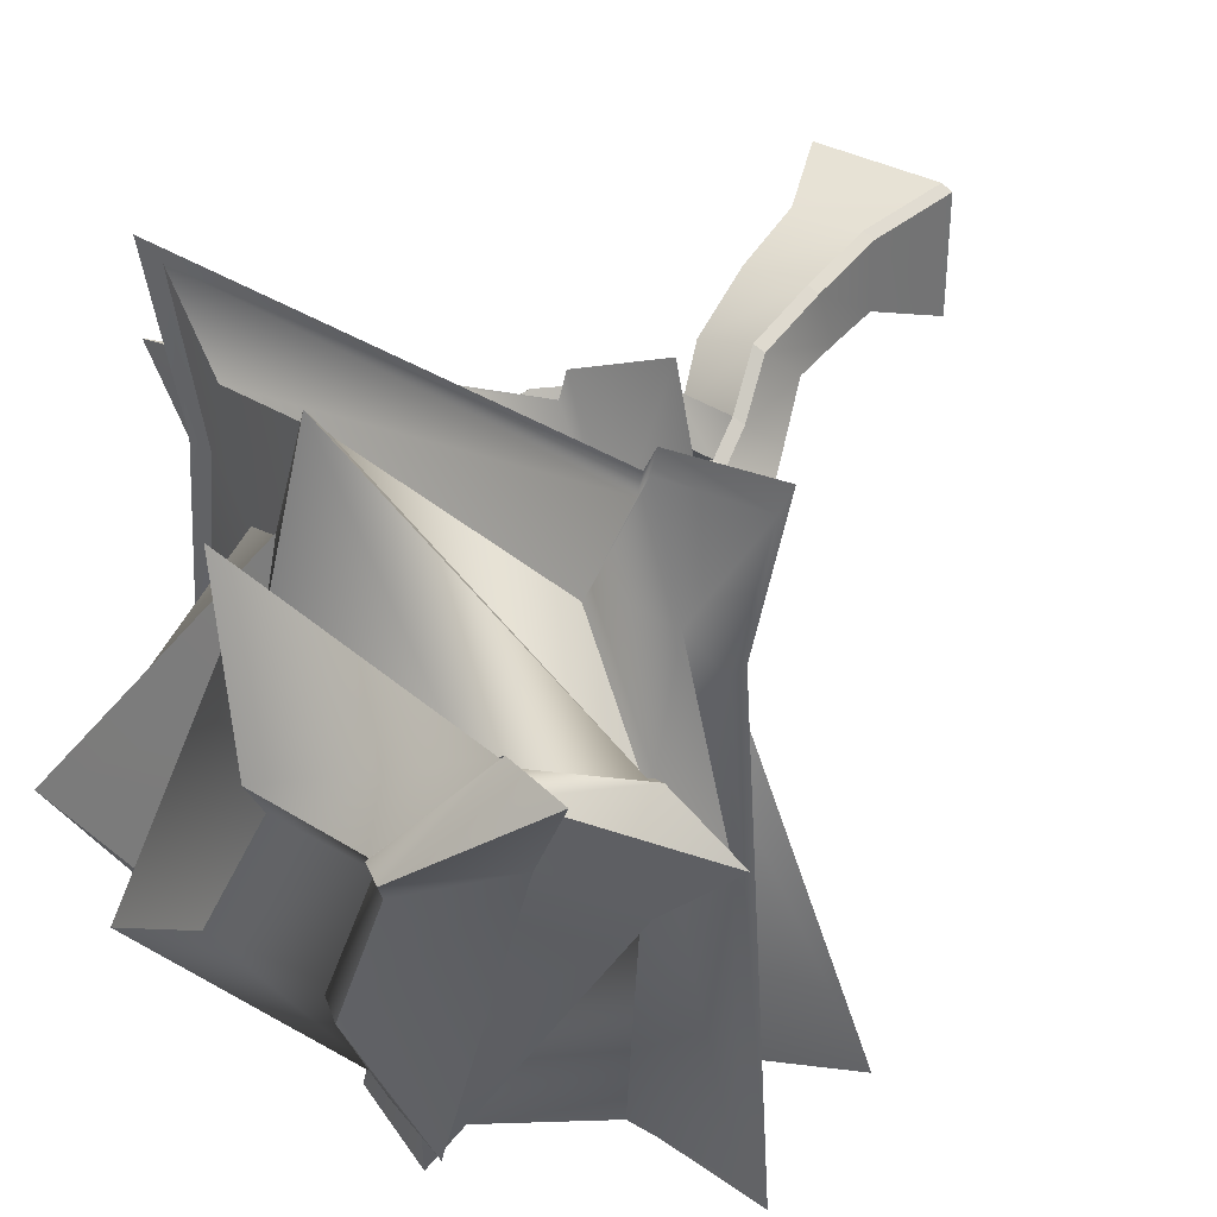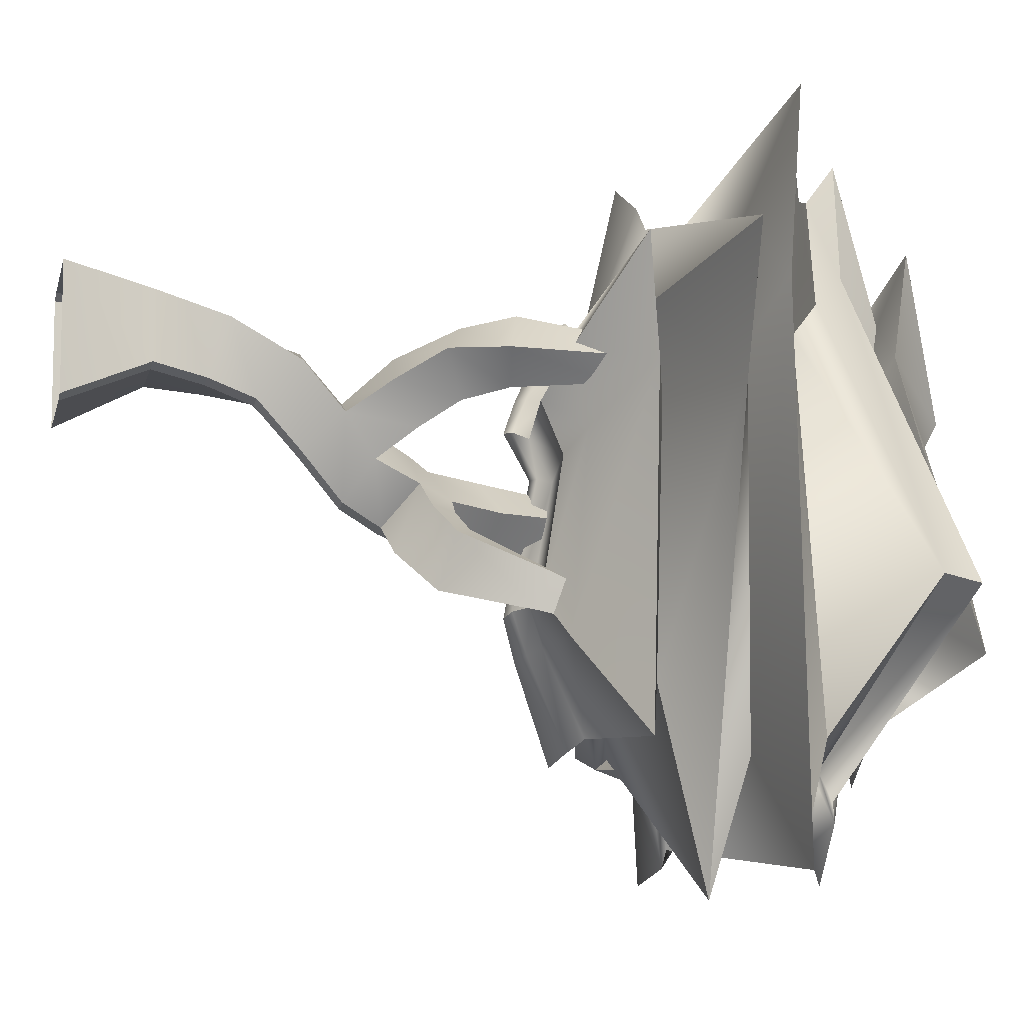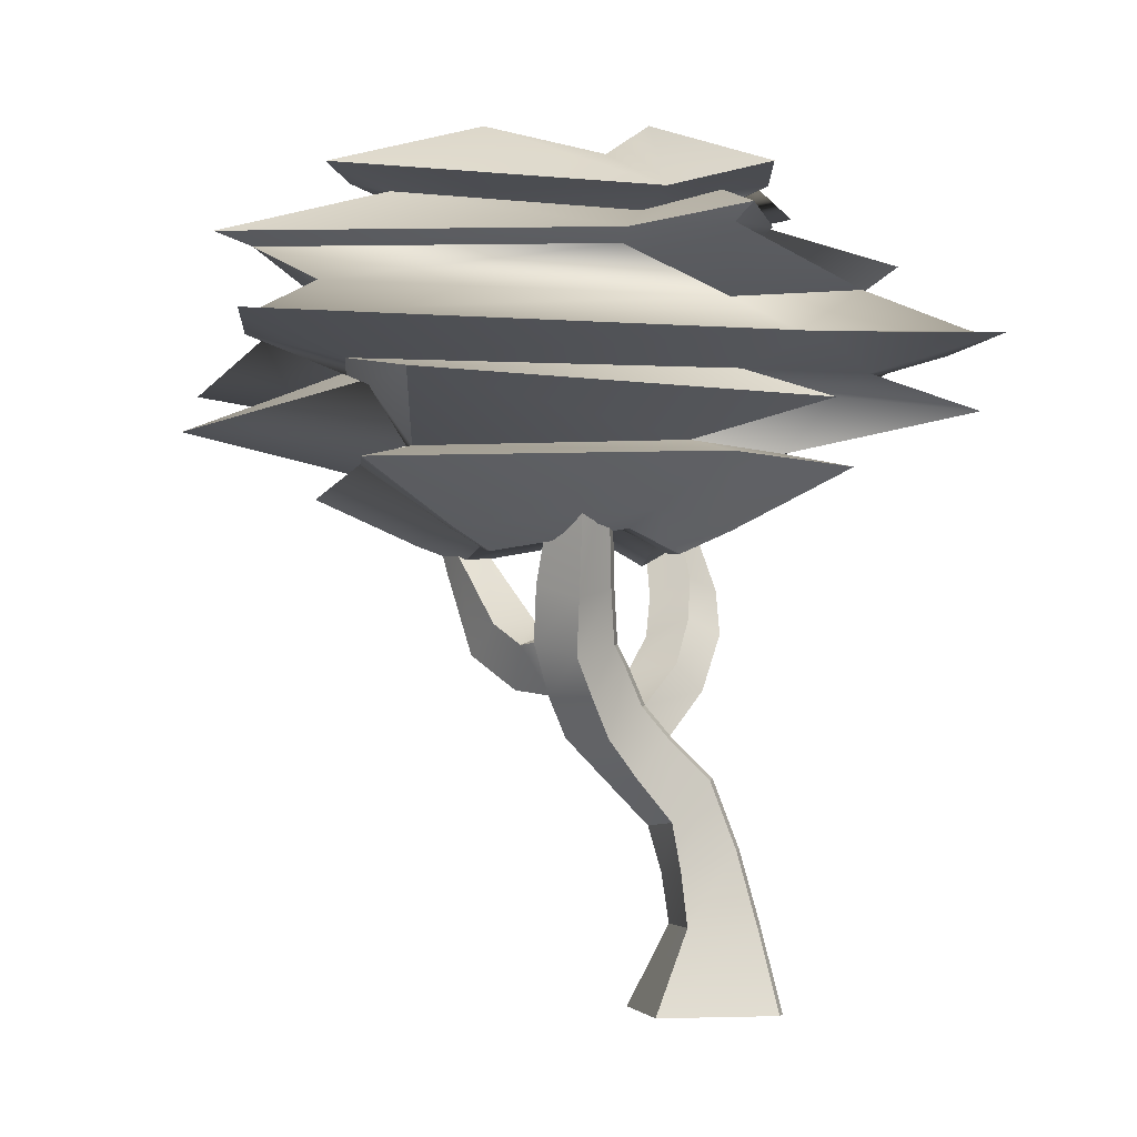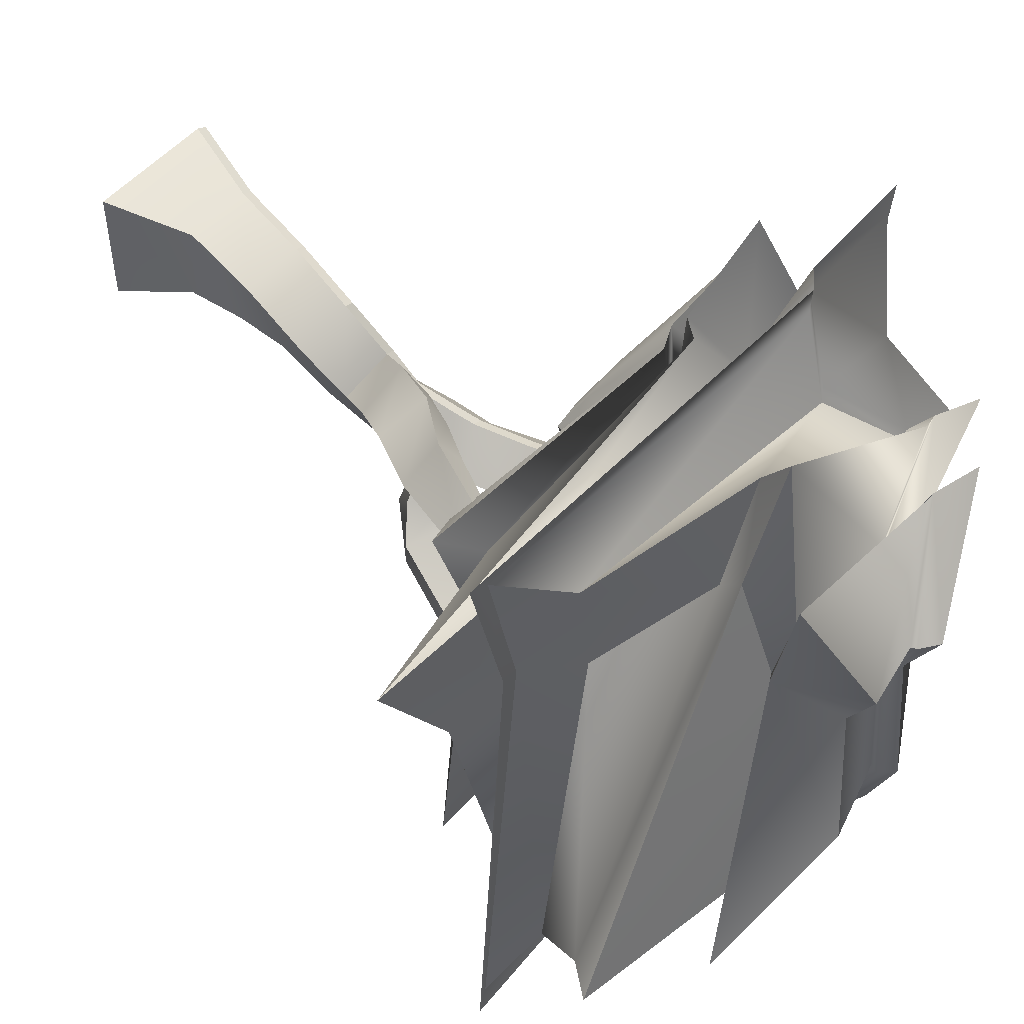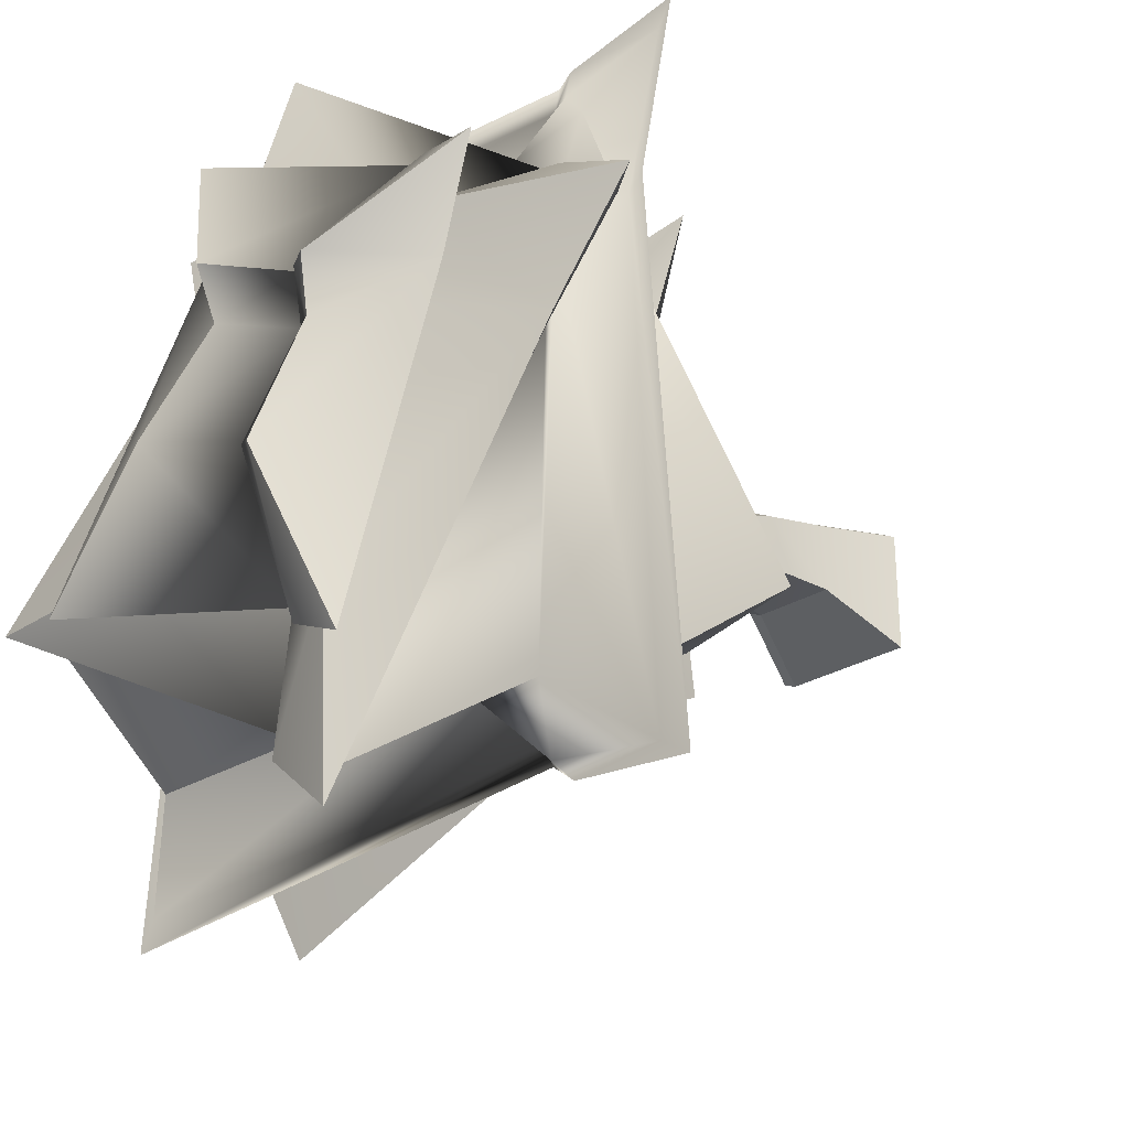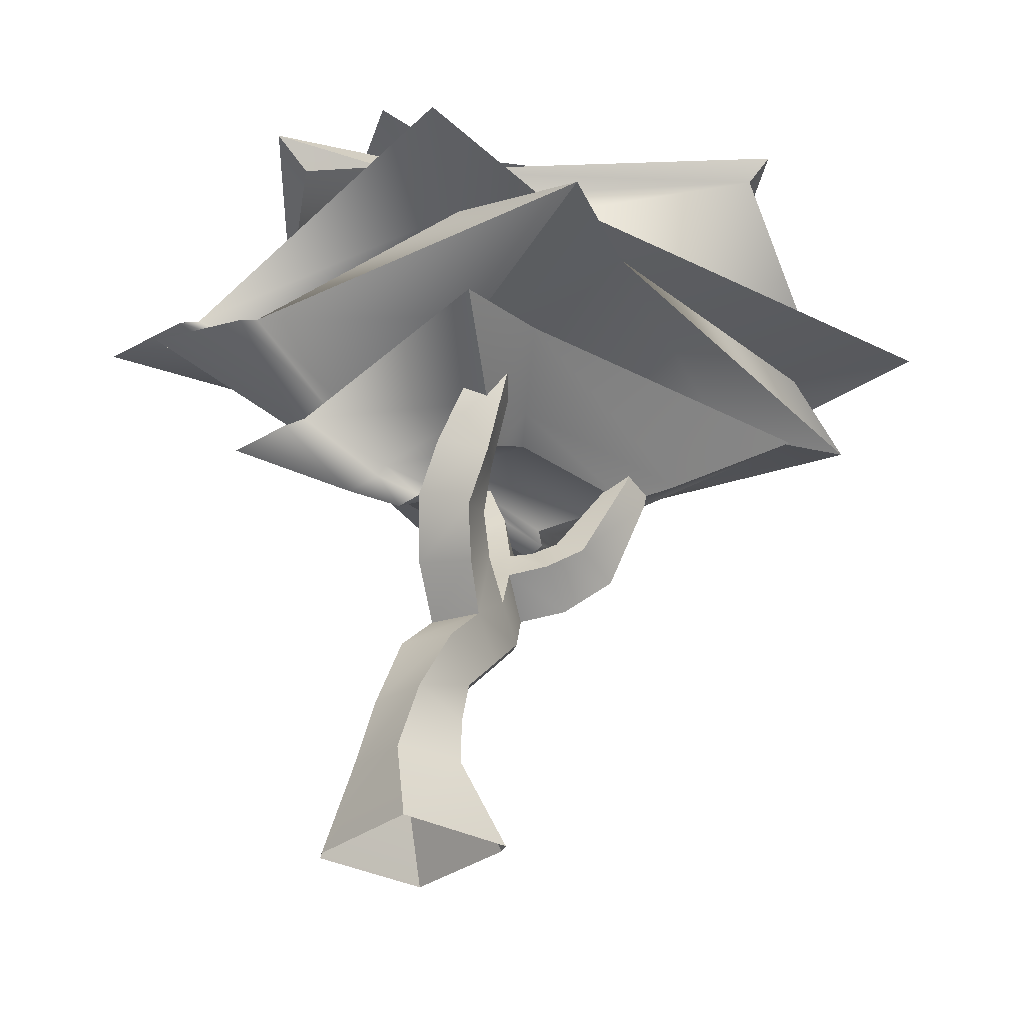
<metadata>
{"format":"obj","ext":"obj","renderer":"f3d","projection":"perspective","resolution":1024,"background":"white","views":[{"elev":36.9,"azim":-145.4,"up":"+Z"},{"elev":-9.5,"azim":77.6,"up":"+Z"},{"elev":-4.1,"azim":-101.2,"up":"+Y"},{"elev":52.0,"azim":129.9,"up":"+Z"},{"elev":-29.5,"azim":-139.3,"up":"+Z"},{"elev":-29.6,"azim":49.8,"up":"+Y"}]}
</metadata>
<code>
v  -19.32 125.3 -16.71
v  -27.54 124.7 -15.53
v  -25.43 131.6 -29.05
v  -18.22 132.1 -29.73
v  -26.7 233.4 -35.61
v  -31.36 240.6 -24.66
v  -25.46 236.9 -23.79
v  -21.6 230.1 -34.59
v  -25.46 130.8 -5.69
v  -37.85 130.2 -3.968
v  24.28 136.5 -22.76
v  29.13 130.2 -3.968
v  18.82 124.7 -15.53
v  15.23 131.6 -29.05
v  -24.96 135.2 -75.68
v  29.13 130.2 -79.06
v  18.82 124.7 -67.5
v  -19.2 130.2 -65.26
v  -34.48 136.5 -22.76
v  -37.85 130.2 -79.06
v  -27.54 124.7 -67.5
v  -39.66 145.4 19.94
v  -61.83 145.4 22.91
v  45.31 149.8 -8.138
v  53.11 145.4 22.91
v  -32.82 148.9 -99.92
v  53.11 145.4 -105.9
v  -55.51 149.8 -8.138
v  -61.83 145.4 -105.9
v  -47.25 150.1 8.069
v  -33.98 152 5.791
v  38.53 150.1 8.069
v  32.52 153.9 -16.21
v  38.53 150.1 -91.1
v  -30.21 153.2 -86.54
v  -47.25 150.1 -91.1
v  -42.72 153.9 -16.21
v  -21.89 162 50
v  -48.22 162.8 62.76
v  71.03 165.1 -19.04
v  92.51 162.8 16.92
v  39.5 162.8 -145.8
v  -69.53 164.6 -102.7
v  -101.2 162.8 -99.95
v  -52.41 165.1 21.18
v  -39.34 169 24.3
v  -61.44 170.2 27.54
v  45.29 171.5 -5.894
v  53.18 170.2 27.16
v  -38.48 171.2 -103.8
v  52.72 170.2 -110.6
v  -55.25 171.5 -5.556
v  -61.9 170.2 -110.2
v  -53.35 176.6 51.67
v  -85.18 178.1 56.27
v  66.26 178.5 9.616
v  77.12 178.1 55.73
v  -48.06 176.4 -129.6
v  76.46 178.1 -139.3
v  -76.11 178.5 10.1
v  -85.84 178.1 -138.8
v  -81.83 178.7 48.27
v  -52.02 176.9 44.6
v  70.19 177.4 50.98
v  60.83 177.9 7.576
v  -47.11 178.7 -124.7
v  73.44 177.6 -131.3
v  -72.52 179 5.199
v  -78.58 178.7 -134
v  -69.48 200.6 -6.444
v  -89.14 203.1 -15.98
v  -68.84 190.8 23.36
v  -45.85 188 22.14
v  14.98 202.3 15.37
v  4.338 203.7 46.87
v  48.85 186.6 33.68
v  43.63 186 -0.5658
v  0.9177 205.3 -110.2
v  79.03 212.1 -67.01
v  61.22 187.2 -106.4
v  -33.04 189.2 -107.8
v  -56.44 190.8 -116.7
v  -59.59 189.6 -9.614
v  -66.93 201 -39.77
v  -13.9 206.9 -129.9
v  -74.62 205 -2.137
v  -95.84 207 -12.88
v  16.05 209.2 22.44
v  4.521 211.6 57.54
v  84.71 219.6 -70.08
v  1.031 209.3 -118.5
v  -71.88 204.4 -39.35
v  -15.06 210.5 -140.6
v  -47.77 220.3 -8.469
v  -36.63 217.3 -6.795
v  9.809 221.5 11.09
v  11.37 217.5 -11.28
v  34.1 227.1 -74.38
v  -13.28 218.6 -85.57
v  -22.95 221.5 -94.15
v  -39.05 215.7 -28.47
v  -49 221.4 3.76
v  -65.88 224.4 0.8562
v  20.52 222.7 0.4423
v  18.74 227.2 29.68
v  -17.85 223.6 -100.4
v  50.93 233.9 -83.3
v  -53.61 219.5 -24.88
v  -33.16 226.7 -112.4
v  0.994 241.6 -13.64
v  1.645 234.6 -25.93
v  13.3 244.2 -56.83
v  -13.86 236.2 -63.43
v  -18.85 241.4 -67.94
v  10.29 23.75 11.35
v  -9.547 23.75 11.35
v  -16.88 0.03 15.57
v  19.3 0.03 15.57
v  12.86 23.75 -8.582
v  19.3 0.03 -19.36
v  -12.6 23.43 -9.994
v  9.611 23.39 -9.997
v  15.99 -0.1087 -20.69
v  -19.9 -0.0911 -20.73
v  -12.61 23.39 9.738
v  -19.88 -0.0997 13.93
v  11.04 43.85 4.784
v  -7.258 44.61 6.077
v  9.611 38.07 -11.46
v  -11.74 38.51 -11.57
v  6.363 37.72 -12.84
v  -10.32 44.23 4.474
v  11.32 62.84 -5.967
v  -4.872 64.09 -0.8231
v  7.094 51.3 -15.92
v  -10.79 52.05 -13.82
v  3.847 50.97 -17.28
v  -7.958 63.65 -2.405
v  7.945 74.69 -18.52
v  -7.261 75.92 -13.47
v  3.796 63.37 -28.28
v  -14.46 64.27 -24.64
v  0.5587 63.06 -29.62
v  -10.37 75.46 -15.02
v  -1.724 75.54 -41.12
v  4.864 83.29 -30.19
v  -17.71 74.82 -33.01
v  -4.948 75.22 -42.43
v  -10.69 83.87 -22.22
v  1.259 95.81 -35.69
v  -11.27 95.1 -26.17
v  -7.553 84.3 -20.67
v  -6.462 86.72 -46.77
v  -22.51 86.1 -38.66
v  -9.674 86.39 -48.06
v  -14.42 94.66 -27.71
v  -2.8 105.3 -39.57
v  -13.83 100.8 -29.75
v  -25.66 96.87 -43.44
v  -14.58 100.9 -53.13
v  -16.99 100.4 -31.31
v  -7.597 120 -41.43
v  -18.58 116 -31.61
v  -16.45 116.6 -52.15
v  -11.37 101.2 -51.85
v  -30.48 112.2 -43.74
v  -19.65 116.3 -53.44
v  -21.74 115.6 -33.18
v  14.28 86.69 -10.4
v  0.524 88.53 -2.308
v  8.505 93.82 -22.04
v  -1.547 95.99 -10.2
v  21.69 99.31 -3.232
v  9.031 104.8 4.983
v  13.91 104.4 -15.33
v  6.398 109.3 -4.747
v  29.51 114.6 -3.867
v  19.63 118 6.597
v  20.51 116.1 -12.74
v  14.42 121.6 -2.459
v  -23.94 153.3 -40.76
v  -31.49 149.8 -35.08
v  -29.38 152.4 -48.53
v  -39.98 148.6 -44.25
v  -32.57 152 -49.82
v  -34.66 149.4 -36.65
v  -36.3 176.3 -38.12
v  -39.71 174.8 -35.55
v  -38.58 176 -41.38
v  -44.99 173.9 -40.25
v  -41.72 175.4 -42.73
v  -42.82 174.2 -37.12
v  36.11 140.1 -6.149
v  28.39 141.4 0.6051
v  30.42 140.5 -12.53
v  25.86 144.3 -4.236
v  4.241 88.56 -54.93
v  10.34 97.44 -42.72
v  -6.388 100.7 -55.35
v  2.503 105.2 -43.44
v  13.13 98.5 -65.84
v  17.57 102.8 -50.8
v  -0.1653 106.7 -61.78
v  8.039 108 -48.67
v  22.81 123.2 -71.6
v  24.84 126.8 -61.92
v  13.87 125.9 -69.2
v  18.78 128.1 -60.67
v  24.97 148.8 -77.36
v  25.9 150.5 -73.04
v  22.1 149.8 -76.63
v  24.33 150.7 -72.67
v  -50.05 178.7 39.66
v  -44.22 189.1 18.58
v  -49.71 178.9 -129.6
v  -34.01 188.1 -111.8
v  -18.13 136.4 -30.49
v  -21.45 228.6 -34.43
v  -25.11 235 -24.35
v  -24.96 135.2 -7.917
v  -19.2 130.2 -18.34
v  -25.46 130.8 -77.63
v  -19.33 125.3 -66.6
v  -34.62 146.9 16.32
v  -39.66 145.4 -103.3
v  -30.21 153.2 2.935
v  -31.03 149.8 -89.12
v  -21.72 164.6 44.06
v  -72.55 162 -105.5
v  -38.06 171.2 20.42
v  -39.78 169 -107.4
v  -51.3 178.4 46.3
v  -53.98 176.6 -134.7
v  -66.86 201.1 -7.396
v  2.38 205 -115.4
v  -71.73 205.3 -3.294
v  2.528 209.2 -124.2
v  -35.59 216.7 -8.284
v  -12.91 219.1 -88.88
v  -47.28 220.7 1.709
v  -17.77 224.4 -104.5
v  -13.45 238 -65.41
v  -42 174.4 -38.81
g Tree_green
f 1 2 3 4
f 5 6 7 8
f 9 10 2 1
f 11 12 13 14
f 15 16 17 18
f 19 20 21 3
f 22 23 10 9
f 24 25 12 11
f 26 27 16 15
f 28 29 20 19
f 30 23 22 31
f 32 25 24 33
f 34 27 26 35
f 36 29 28 37
f 38 39 30 31
f 40 41 32 33
f 42 34 35 43
f 44 36 37 45
f 46 47 39 38
f 48 49 41 40
f 50 51 42 43
f 44 45 52 53
f 54 55 47 46
f 56 57 49 48
f 58 59 51 50
f 60 61 53 52
f 62 55 54 63
f 64 57 56 65
f 66 67 59 58
f 68 69 61 60
f 70 71 72 73
f 74 75 76 77
f 78 79 80 81
f 82 83 84 85
f 86 87 71 70
f 88 89 75 74
f 90 79 78 91
f 92 93 85 84
f 94 87 86 95
f 96 89 88 97
f 98 90 91 99
f 100 93 92 101
f 102 103 94 95
f 104 105 96 97
f 106 107 98 99
f 108 109 100 101
f 6 103 102 7
f 110 105 104 111
f 112 107 106 113
f 114 109 108 5
f 115 116 117 118
f 119 115 118 120
f 121 122 123 124
f 125 121 124 126
f 127 128 116 115
f 129 127 115 119
f 130 131 122 121
f 132 130 121 125
f 133 134 128 127
f 135 133 127 129
f 136 137 131 130
f 138 136 130 132
f 139 140 134 133
f 141 139 133 135
f 142 143 137 136
f 144 142 136 138
f 145 146 139 141
f 147 148 143 142
f 149 147 142 144
f 150 151 152 146
f 153 150 146 145
f 154 155 148 147
f 156 154 147 149
f 157 158 151 150
f 159 160 155 154
f 161 159 154 156
f 162 163 158 157
f 164 162 157 165
f 166 167 160 159
f 168 166 159 161
f 169 170 140 139
f 171 169 139 146
f 172 171 146 152
f 170 172 152 140
f 173 174 170 169
f 175 173 169 171
f 176 175 171 172
f 174 176 172 170
f 177 178 174 173
f 179 177 173 175
f 180 179 175 176
f 178 180 176 174
f 181 182 163 162
f 183 181 162 164
f 184 185 167 166
f 186 184 166 168
f 187 188 182 181
f 189 187 181 183
f 190 191 185 184
f 192 190 184 186
f 193 194 178 177
f 195 193 177 179
f 196 195 179 180
f 194 196 180 178
f 197 198 150 153
f 199 197 153 165
f 200 199 165 157
f 198 200 157 150
f 201 202 198 197
f 203 201 197 199
f 204 203 199 200
f 202 204 200 198
f 205 206 202 201
f 207 205 201 203
f 208 207 203 204
f 206 208 204 202
f 209 210 206 205
f 211 209 205 207
f 212 211 207 208
f 210 212 208 206
f 213 64 76 214
f 65 67 80 77
f 215 69 82 216
f 68 62 72 83
f 217 18 17 14
f 111 218 219 110
f 220 221 13 12
f 222 223 21 20
f 224 220 12 25
f 225 222 20 29
f 32 226 224 25
f 36 227 225 29
f 228 226 32 41
f 229 227 36 44
f 228 41 49 230
f 53 231 229 44
f 232 230 49 57
f 233 231 53 61
f 64 213 232 57
f 69 215 233 61
f 75 234 214 76
f 85 235 216 82
f 236 234 75 89
f 237 235 85 93
f 238 236 89 96
f 100 239 237 93
f 240 238 96 105
f 241 239 100 109
f 110 219 240 105
f 114 242 241 109
f 63 73 72 62
f 67 66 81 80
f 4 3 21 223
f 5 8 242 114
f 11 14 17 16
f 19 3 2 10
f 24 11 16 27
f 28 19 10 23
f 34 33 24 27
f 30 37 28 23
f 40 33 34 42
f 45 37 30 39
f 40 42 51 48
f 47 52 45 39
f 56 48 51 59
f 60 52 47 55
f 67 65 56 59
f 62 68 60 55
f 79 74 77 80
f 71 84 83 72
f 88 74 79 90
f 92 84 71 87
f 97 88 90 98
f 94 101 92 87
f 104 97 98 107
f 108 101 94 103
f 112 111 104 107
f 6 5 108 103
f 65 77 76 64
f 69 68 83 82
f 221 217 14 13
f 218 111 112 113
f 217 4 223 18
f 218 8 7 219
f 220 9 1 221
f 222 15 18 223
f 224 22 9 220
f 225 26 15 222
f 226 31 22 224
f 227 35 26 225
f 228 38 31 226
f 229 43 35 227
f 230 46 38 228
f 231 50 43 229
f 232 54 46 230
f 233 58 50 231
f 213 63 54 232
f 215 66 58 233
f 234 70 73 214
f 235 78 81 216
f 236 86 70 234
f 237 91 78 235
f 238 95 86 236
f 239 99 91 237
f 240 102 95 238
f 241 106 99 239
f 219 7 102 240
f 242 113 106 241
f 63 213 214 73
f 66 215 216 81
f 221 1 4 217
f 113 242 8 218
f 117 116 125 126
f 116 128 132 125
f 128 134 138 132
f 134 140 144 138
f 140 152 149 144
f 152 151 156 149
f 151 158 161 156
f 158 163 168 161
f 163 182 186 168
f 182 188 192 186
f 188 243 190 192
f 243 189 191 190
f 189 183 185 191
f 183 164 167 185
f 164 165 160 167
f 165 153 155 160
f 153 145 148 155
f 145 141 143 148
f 141 135 137 143
f 135 129 131 137
f 129 119 122 131
f 119 120 123 122

</code>
